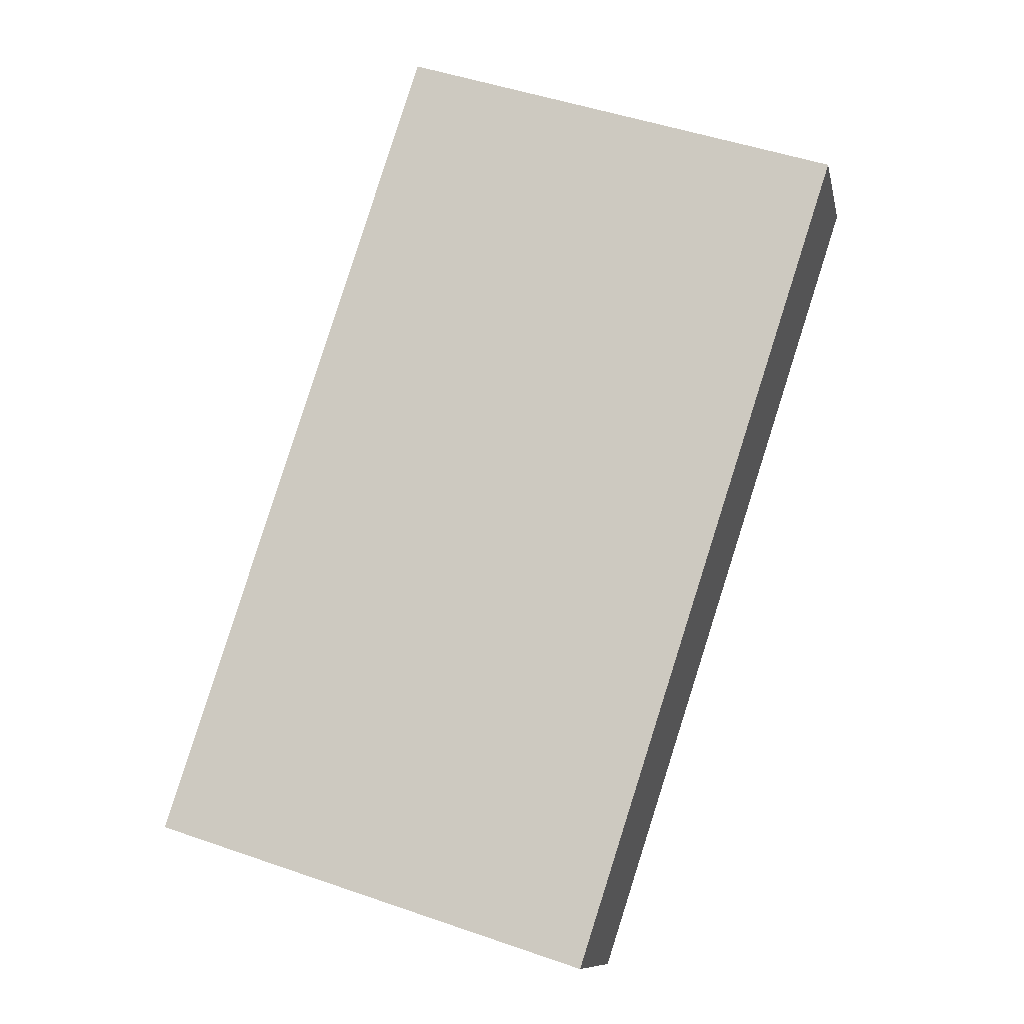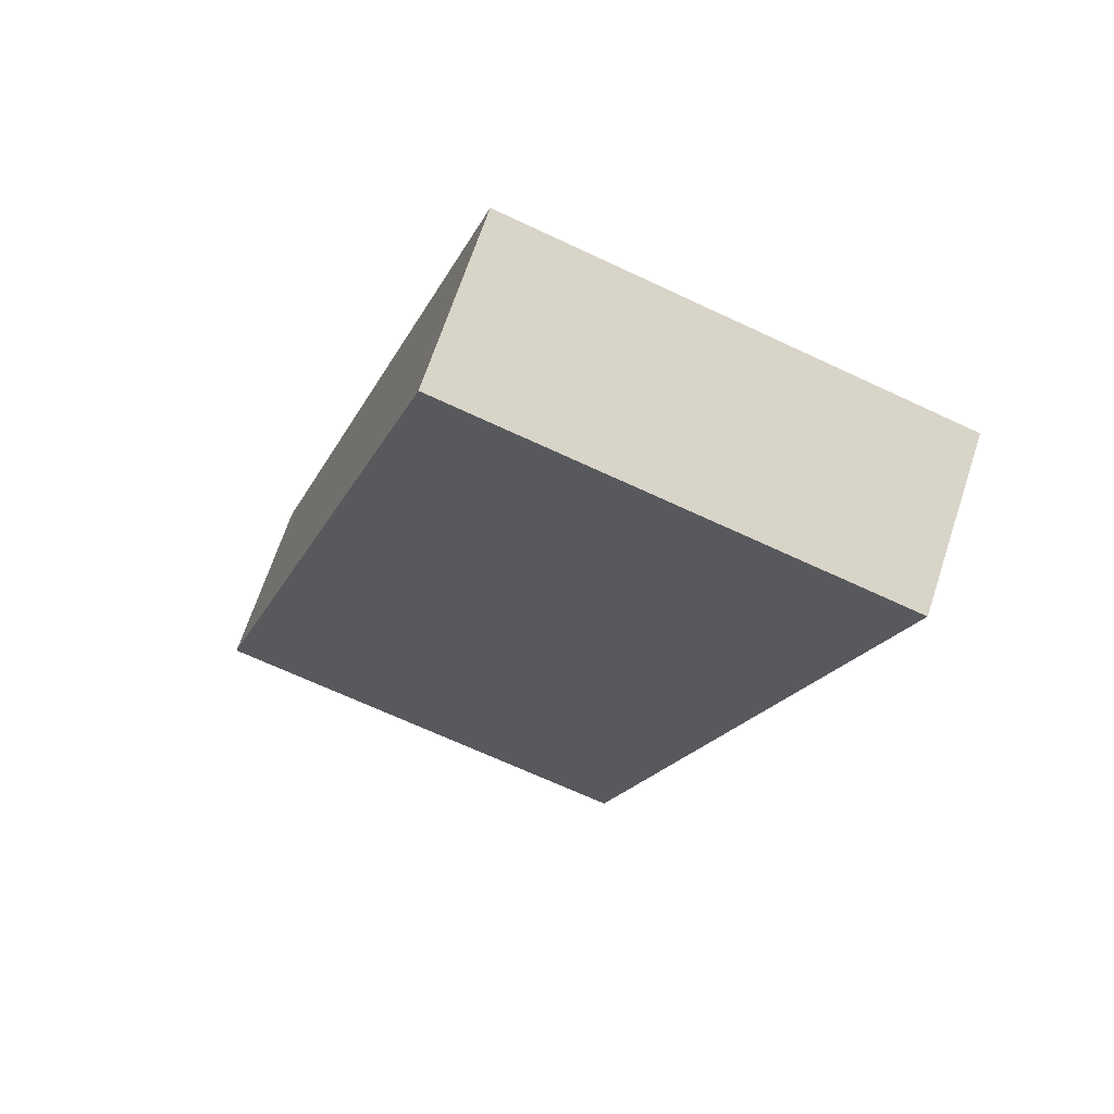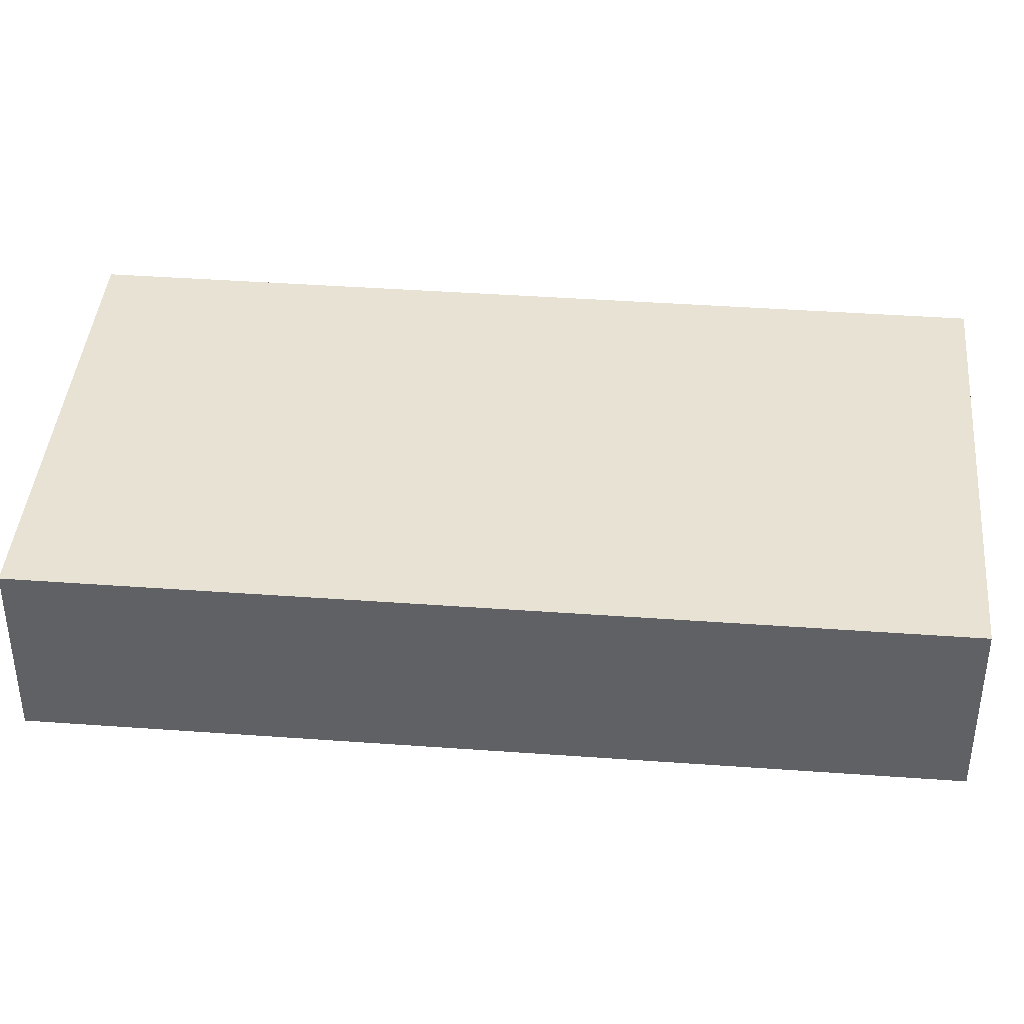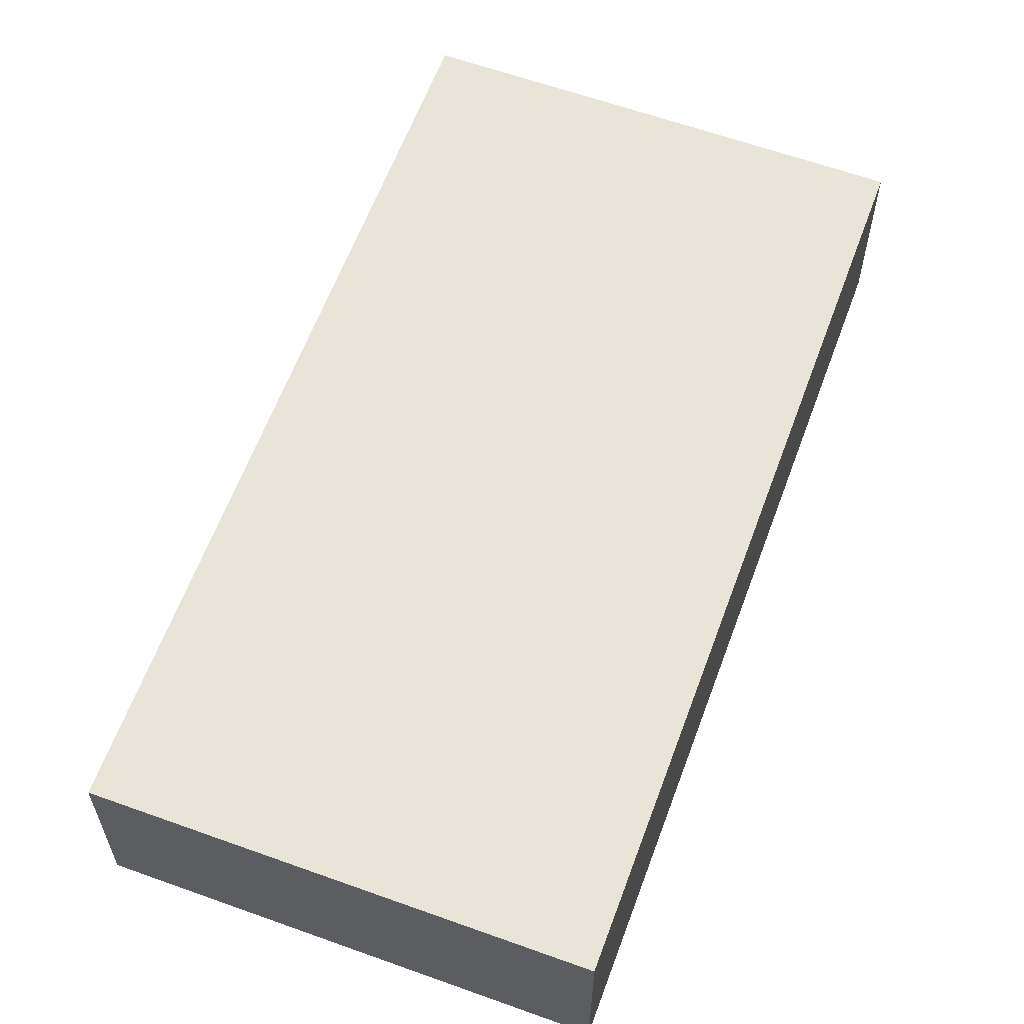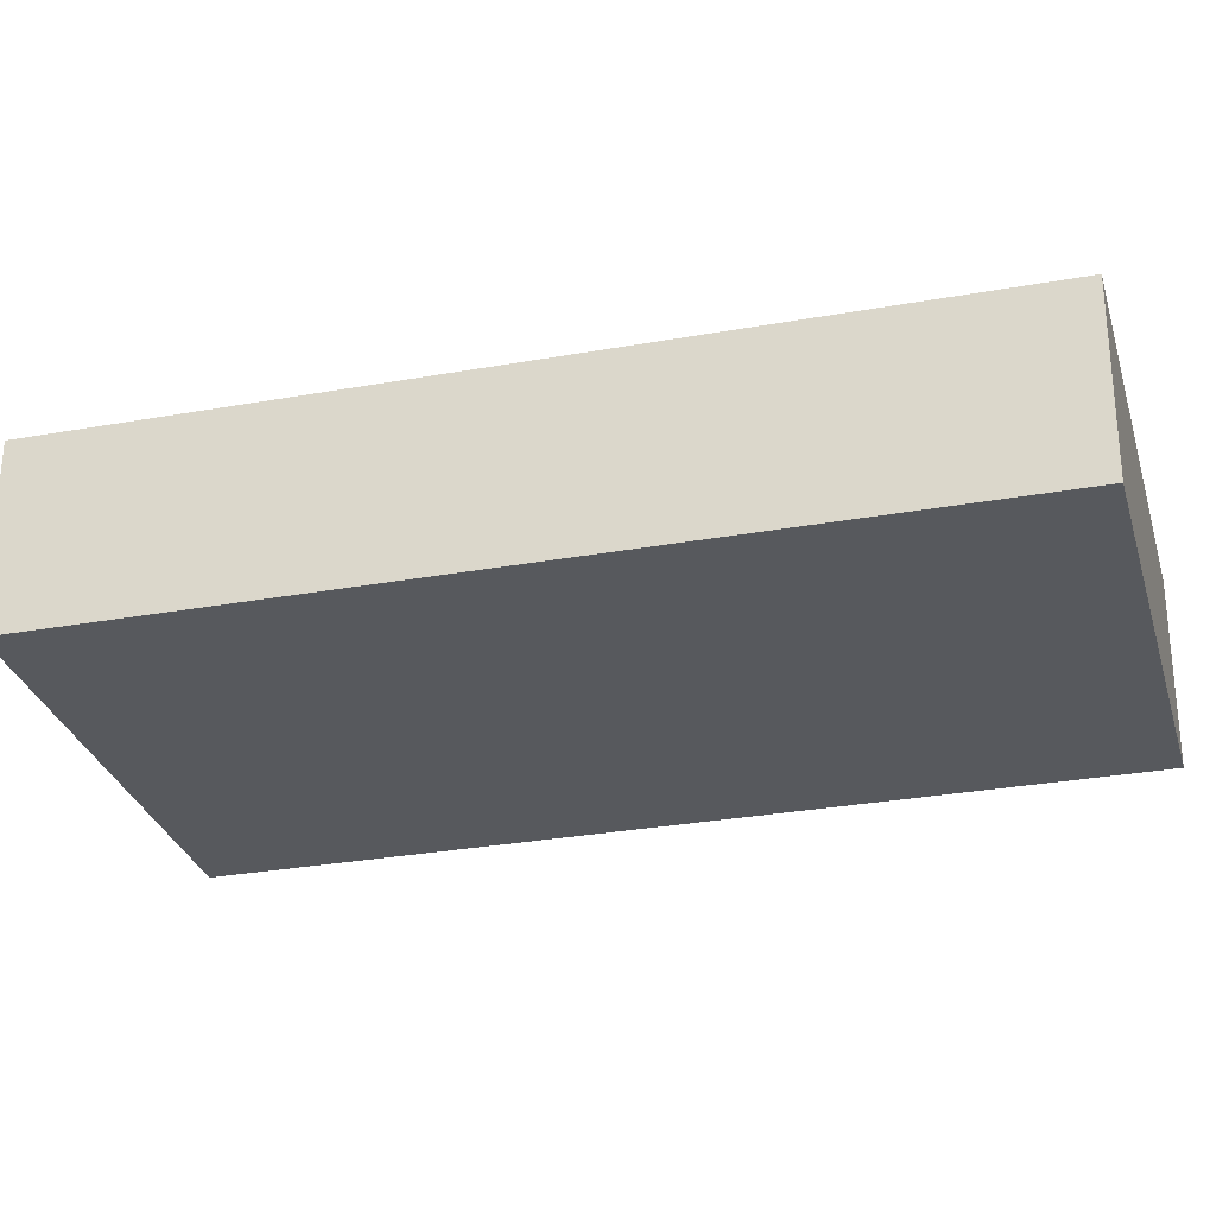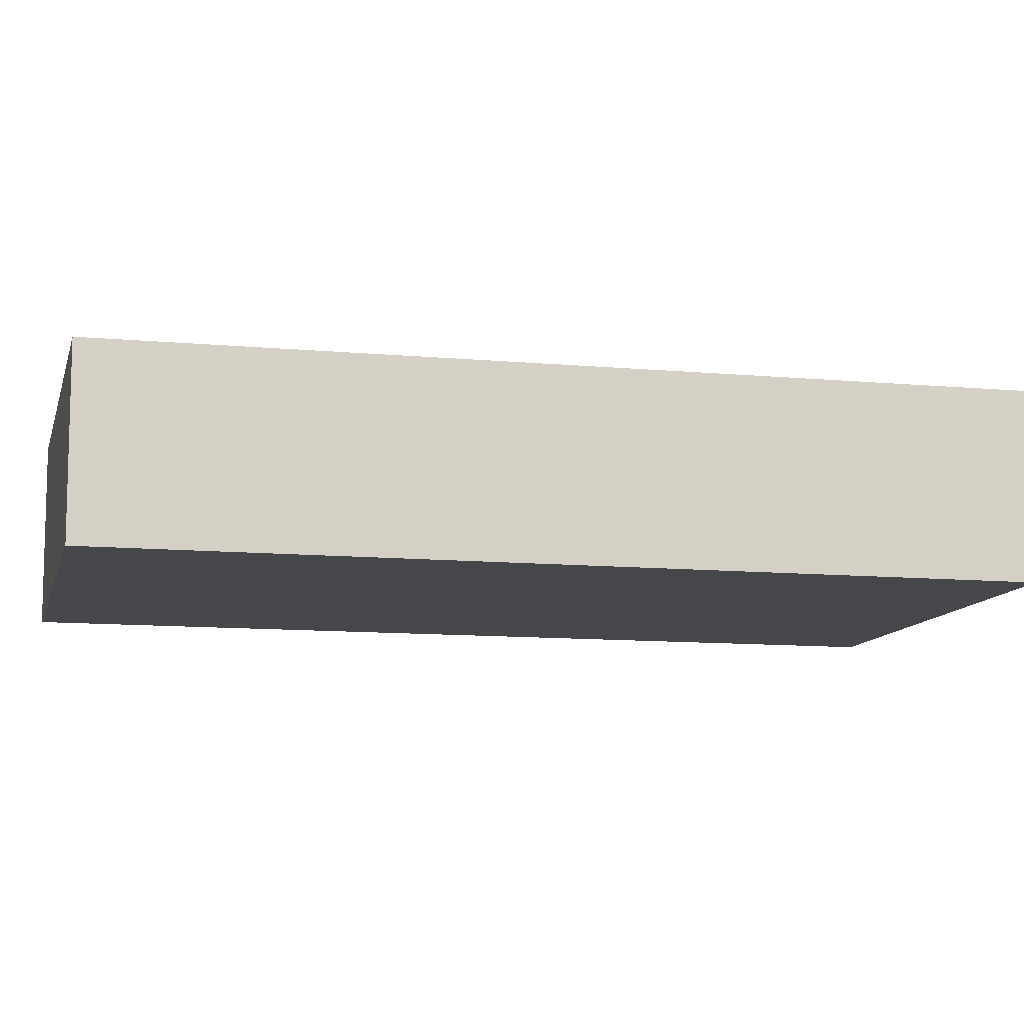
<metadata>
{"format":"obj","ext":"obj","renderer":"f3d","projection":"perspective","resolution":1024,"background":"white","views":[{"elev":-10.2,"azim":-168.6,"up":"+Z"},{"elev":67.4,"azim":-161.8,"up":"+Z"},{"elev":40.7,"azim":77.1,"up":"+Y"},{"elev":61.3,"azim":2.2,"up":"+Y"},{"elev":-29.3,"azim":-93.0,"up":"+Y"},{"elev":-10.6,"azim":-121.1,"up":"+Y"}]}
</metadata>
<code>
o GrowingFloor
v -169.9 8.184 334.4
v -169.9 15.15 334.4
v -159.5 8.184 302.2
v -159.5 15.15 302.2
v -152.6 8.184 340
v -152.6 15.15 340
v -142.1 8.184 307.8
v -142.1 15.15 307.8
f 2 3 1
f 4 7 3
f 8 5 7
f 6 1 5
f 7 1 3
f 4 6 8
f 2 4 3
f 4 8 7
f 8 6 5
f 6 2 1
f 7 5 1
f 4 2 6

</code>
